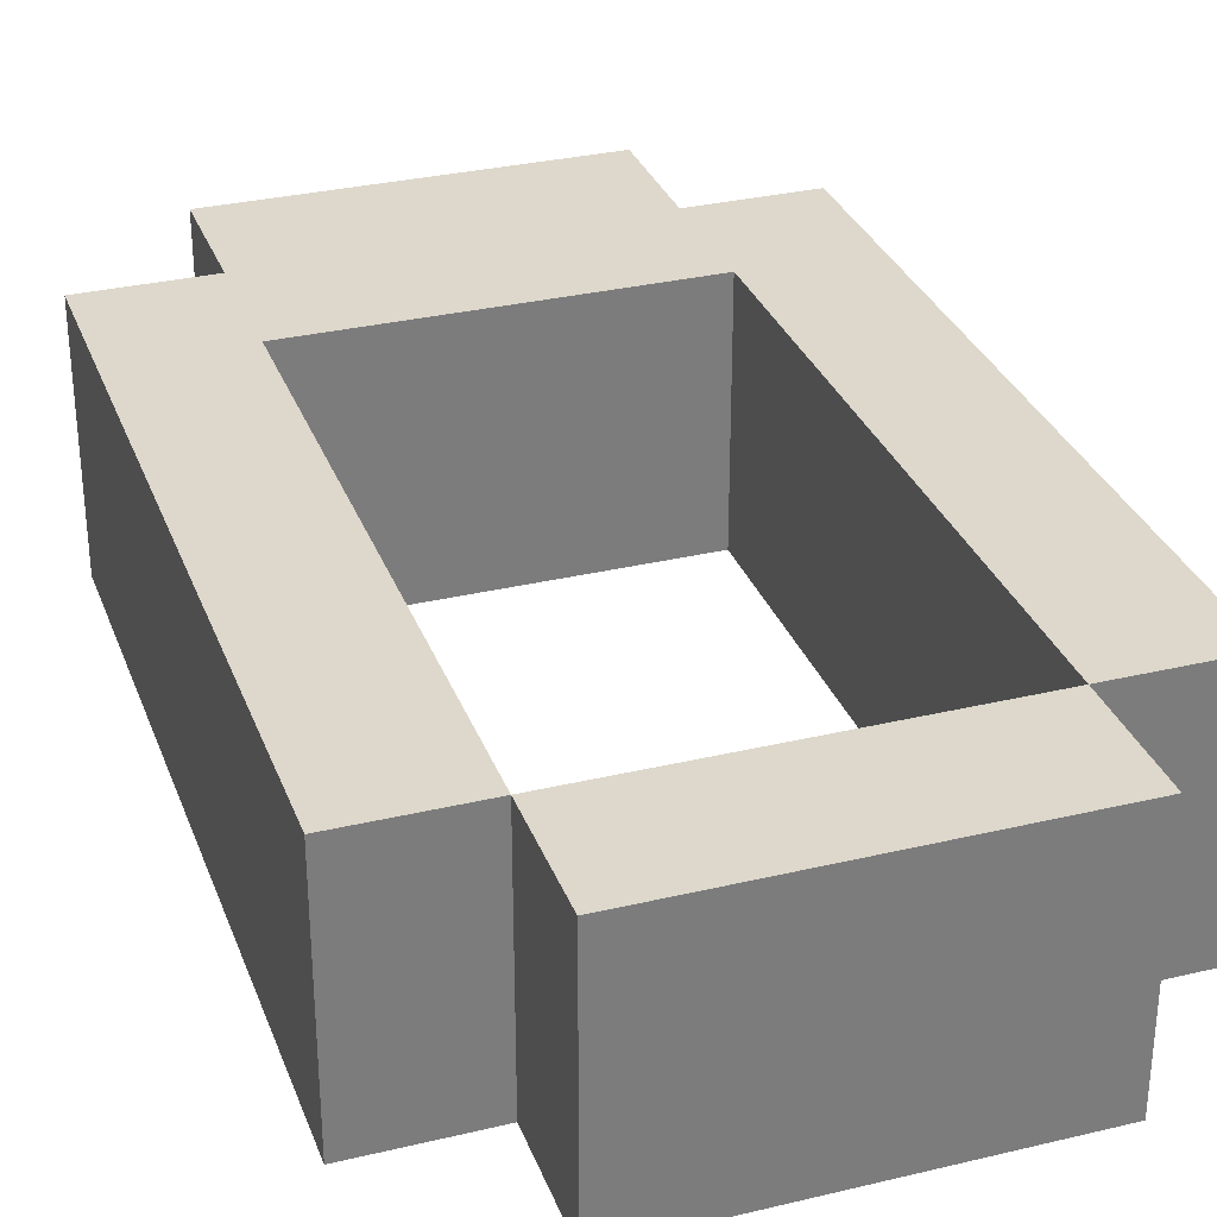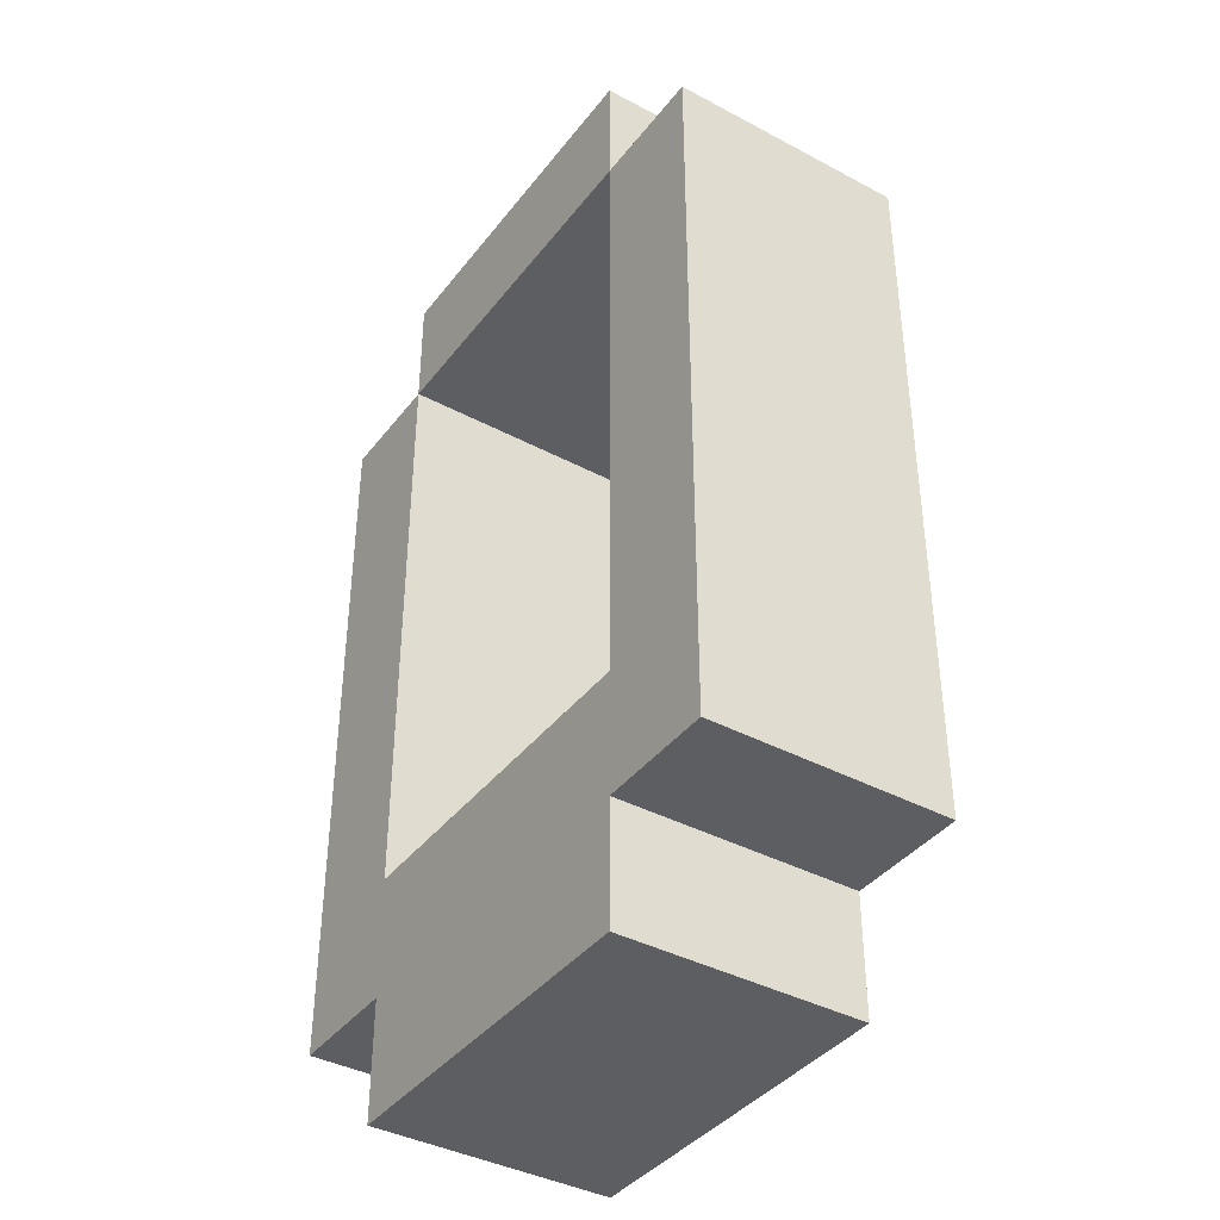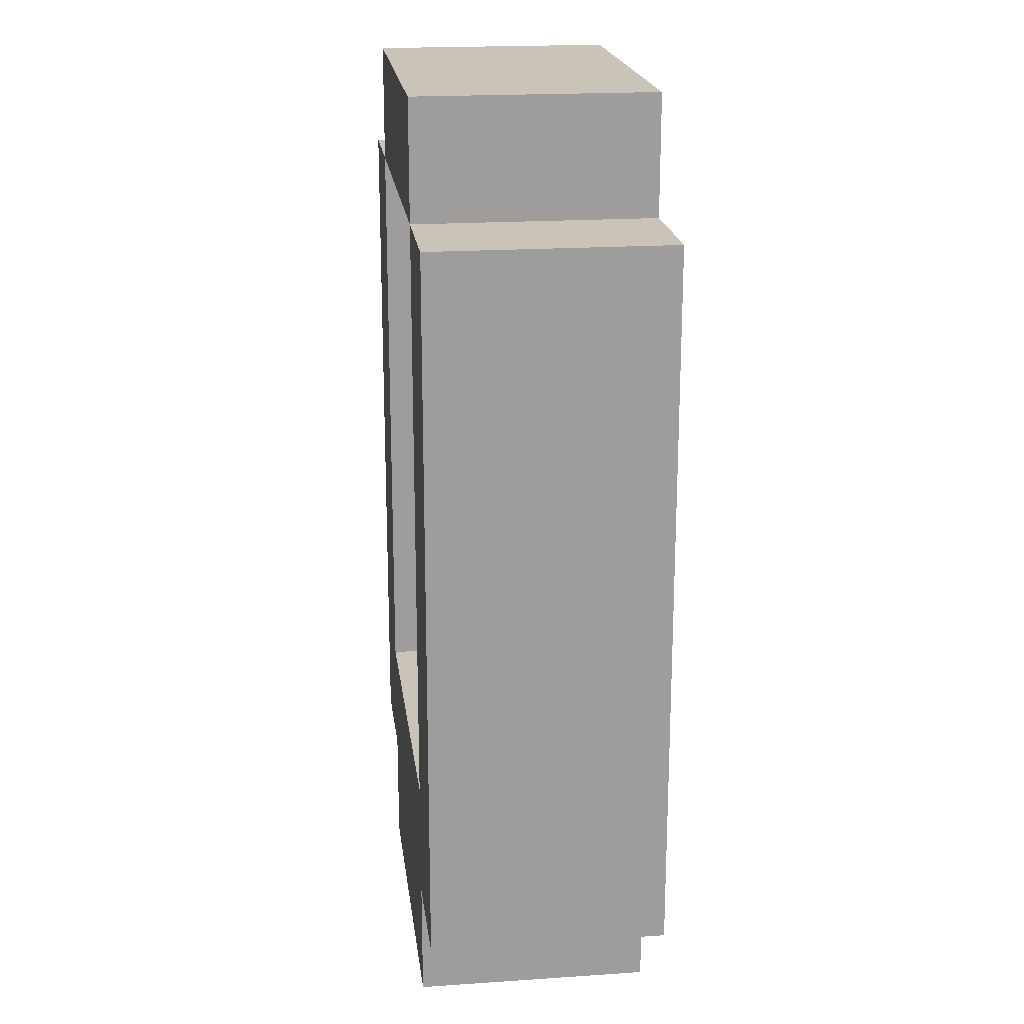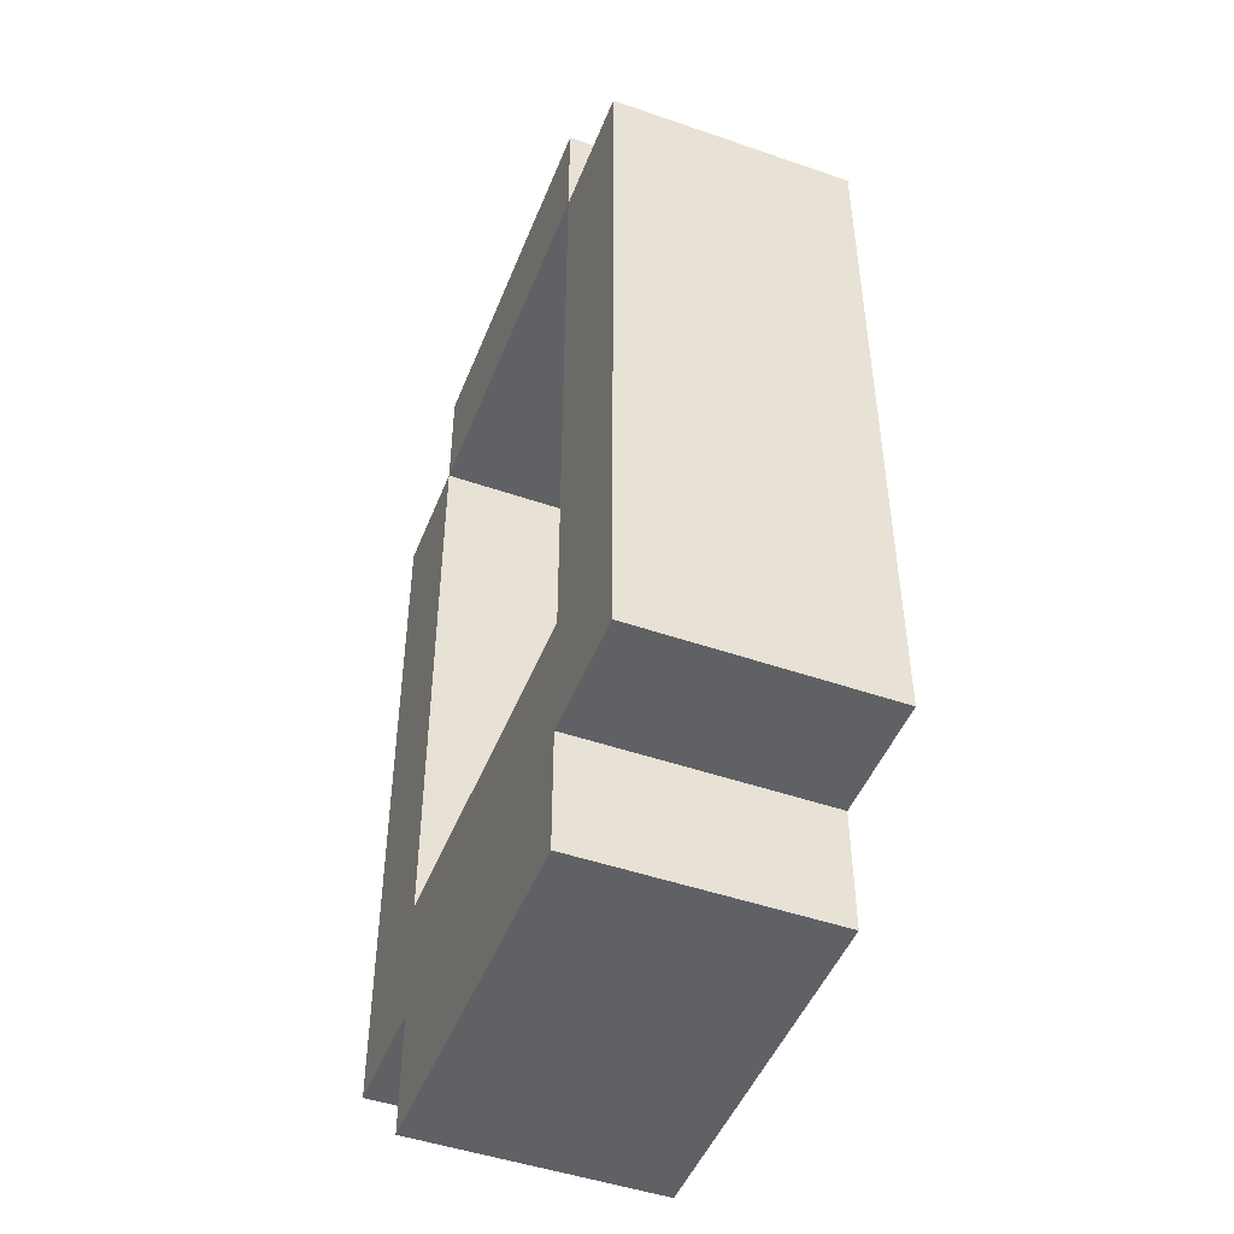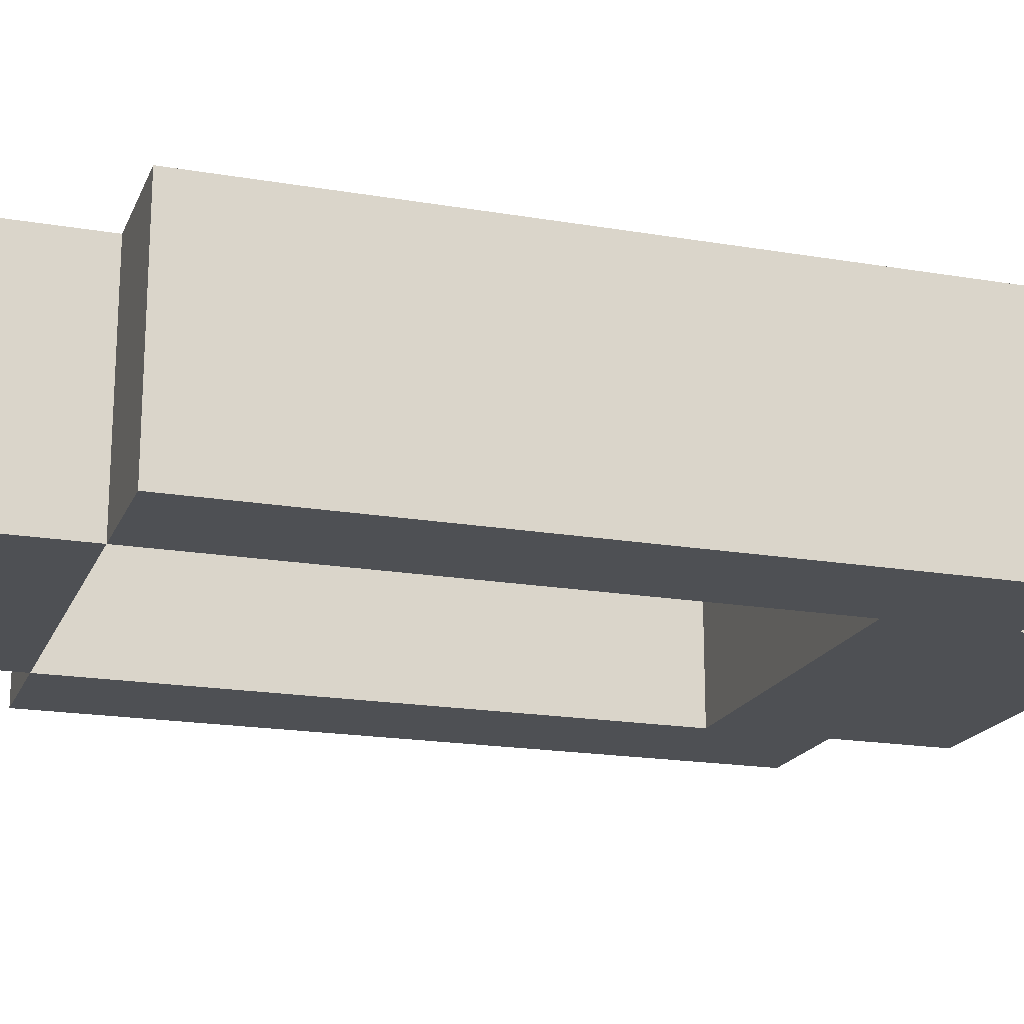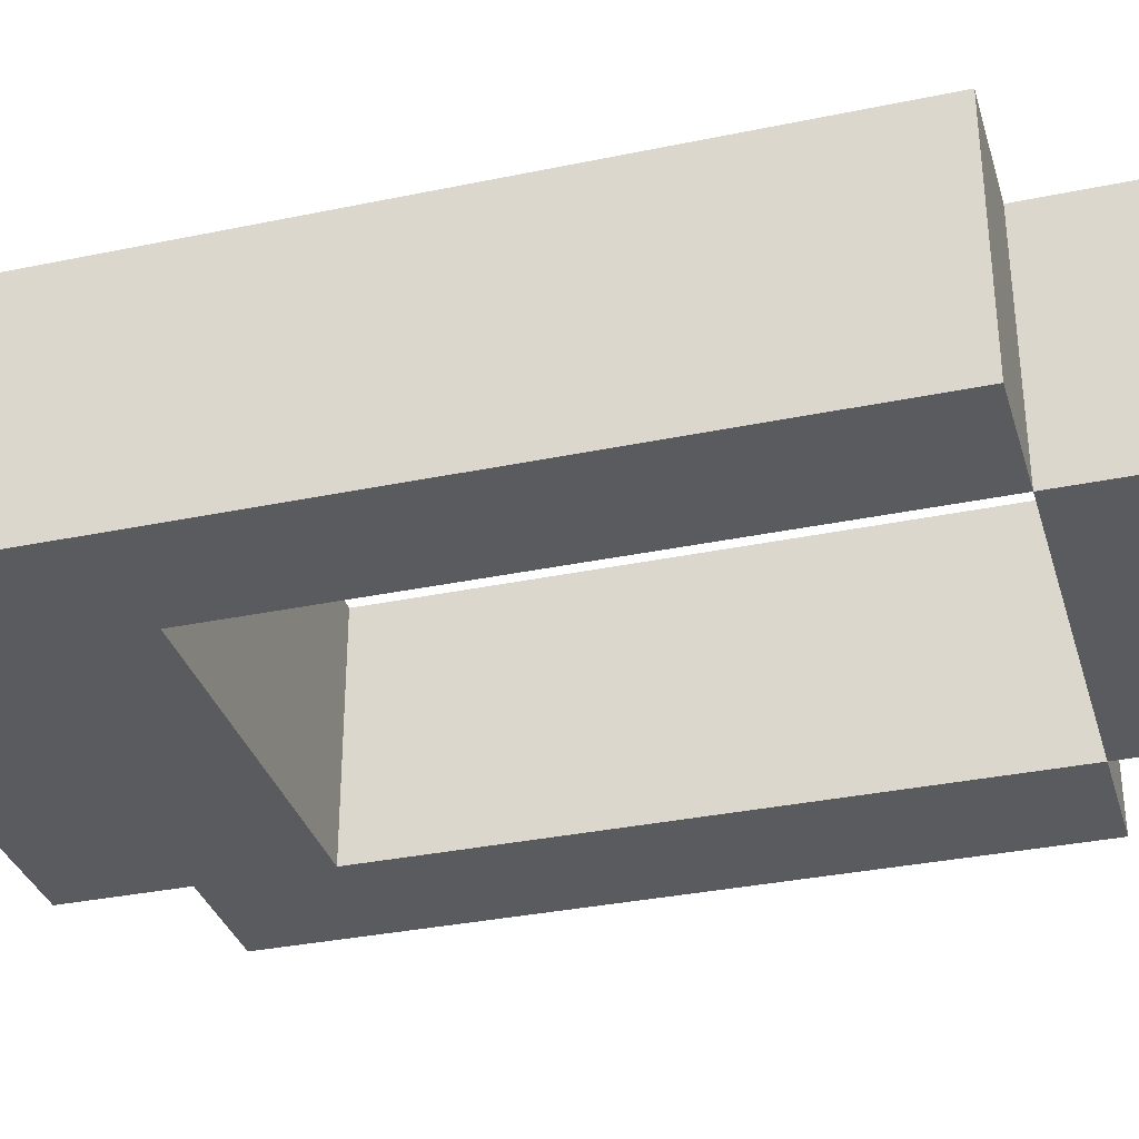
<metadata>
{"format":"obj","ext":"obj","renderer":"f3d","projection":"perspective","resolution":1024,"background":"white","views":[{"elev":31.4,"azim":161.3,"up":"+Z"},{"elev":-39.4,"azim":56.4,"up":"+Y"},{"elev":19.9,"azim":82.9,"up":"+Y"},{"elev":-47.9,"azim":-111.2,"up":"+Y"},{"elev":-18.8,"azim":-108.0,"up":"+Z"},{"elev":-33.5,"azim":105.9,"up":"+Z"}]}
</metadata>
<code>
v -8.5 1 1
v -8.5 1 -0
v -8.5 1 -1
v -8.5 7 1
v -8.5 7 -0
v -8.5 7 -1
v -7.5 0 1
v -7.5 0 -0
v -7.5 0 -1
v -7.5 1 1
v -7.5 1 -0
v -7.5 1 -1
v -7.5 7 1
v -7.5 7 -0
v -7.5 7 -1
v -7.5 8 1
v -7.5 8 -0
v -7.5 8 -1
v -4.5 2 1
v -4.5 2 -0
v -4.5 2 -1
v -4.5 7 1
v -4.5 7 -0
v -4.5 7 -1
v -7.5 2 1
v -7.5 2 -0
v -7.5 2 -1
v -7.5 7 1
v -7.5 7 -0
v -7.5 7 -1
v -4.5 0 1
v -4.5 0 -0
v -4.5 0 -1
v -4.5 1 1
v -4.5 1 -0
v -4.5 1 -1
v -4.5 7 1
v -4.5 7 -0
v -4.5 7 -1
v -4.5 8 1
v -4.5 8 -0
v -4.5 8 -1
v -3.5 1 1
v -3.5 1 -0
v -3.5 1 -1
v -3.5 7 1
v -3.5 7 -0
v -3.5 7 -1
v -8.5 1 1
v -8.5 7 1
v -7.5 0 1
v -7.5 1 1
v -7.5 2 1
v -7.5 7 1
v -7.5 8 1
v -4.5 0 1
v -4.5 1 1
v -4.5 2 1
v -4.5 7 1
v -4.5 8 1
v -3.5 1 1
v -3.5 7 1
v -8.5 1 -1
v -8.5 7 -1
v -7.5 0 -1
v -7.5 1 -1
v -7.5 2 -1
v -7.5 7 -1
v -7.5 8 -1
v -4.5 0 -1
v -4.5 1 -1
v -4.5 2 -1
v -4.5 7 -1
v -4.5 8 -1
v -3.5 1 -1
v -3.5 7 -1
v -7.5 0 1
v -4.5 0 1
v -7.5 0 -0
v -4.5 0 -0
v -7.5 0 -1
v -4.5 0 -1
v -8.5 1 1
v -7.5 1 1
v -4.5 1 1
v -3.5 1 1
v -8.5 1 -0
v -7.5 1 -0
v -4.5 1 -0
v -3.5 1 -0
v -8.5 1 -1
v -7.5 1 -1
v -4.5 1 -1
v -3.5 1 -1
v -7.5 7 1
v -4.5 7 1
v -7.5 7 -0
v -4.5 7 -0
v -7.5 7 -1
v -4.5 7 -1
v -7.5 2 1
v -4.5 2 1
v -7.5 2 -0
v -4.5 2 -0
v -7.5 2 -1
v -4.5 2 -1
v -8.5 7 1
v -7.5 7 1
v -4.5 7 1
v -3.5 7 1
v -8.5 7 -0
v -7.5 7 -0
v -4.5 7 -0
v -3.5 7 -0
v -8.5 7 -1
v -7.5 7 -1
v -4.5 7 -1
v -3.5 7 -1
v -7.5 8 1
v -4.5 8 1
v -7.5 8 -0
v -4.5 8 -0
v -7.5 8 -1
v -4.5 8 -1
f 4 2 1
f 5 3 2
f 5 2 4
f 6 3 5
f 10 8 7
f 11 9 8
f 11 8 10
f 12 9 11
f 16 14 13
f 17 15 14
f 17 14 16
f 18 15 17
f 22 20 19
f 23 21 20
f 23 20 22
f 24 21 23
f 25 26 28
f 26 27 29
f 28 26 29
f 29 27 30
f 31 32 34
f 32 33 35
f 34 32 35
f 35 33 36
f 37 38 40
f 38 39 41
f 40 38 41
f 41 39 42
f 43 44 46
f 44 45 47
f 46 44 47
f 47 45 48
f 52 50 49
f 53 50 52
f 54 50 53
f 56 52 51
f 56 53 52
f 57 53 56
f 58 53 57
f 59 55 54
f 60 55 59
f 61 58 57
f 61 59 58
f 62 59 61
f 63 64 66
f 66 64 67
f 67 64 68
f 65 66 70
f 66 67 70
f 70 67 71
f 71 67 72
f 68 69 73
f 73 69 74
f 71 72 75
f 72 73 75
f 75 73 76
f 79 78 77
f 80 78 79
f 81 80 79
f 82 80 81
f 87 84 83
f 88 84 87
f 89 86 85
f 90 86 89
f 91 88 87
f 92 88 91
f 93 90 89
f 94 90 93
f 97 96 95
f 98 96 97
f 99 98 97
f 100 98 99
f 101 102 103
f 103 102 104
f 103 104 105
f 105 104 106
f 107 108 111
f 111 108 112
f 109 110 113
f 113 110 114
f 111 112 115
f 115 112 116
f 113 114 117
f 117 114 118
f 119 120 121
f 121 120 122
f 121 122 123
f 123 122 124

</code>
